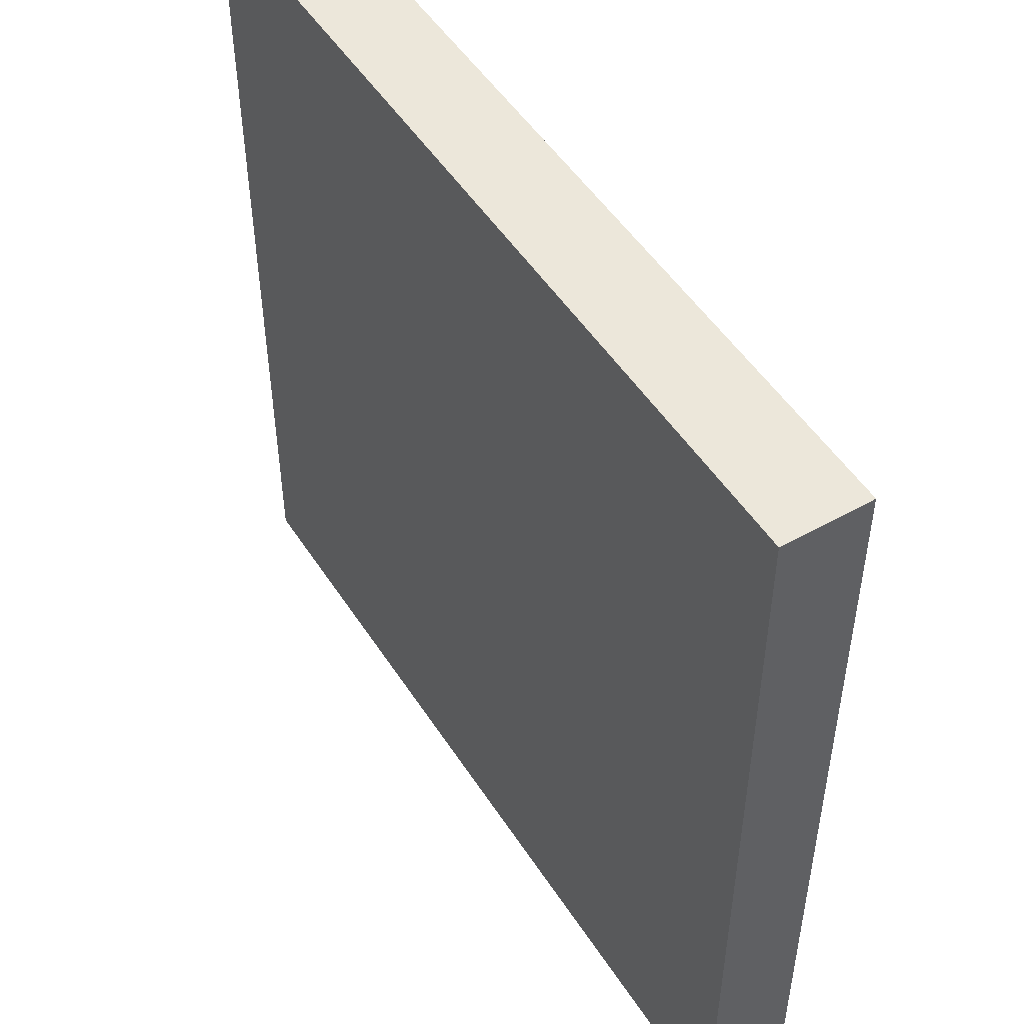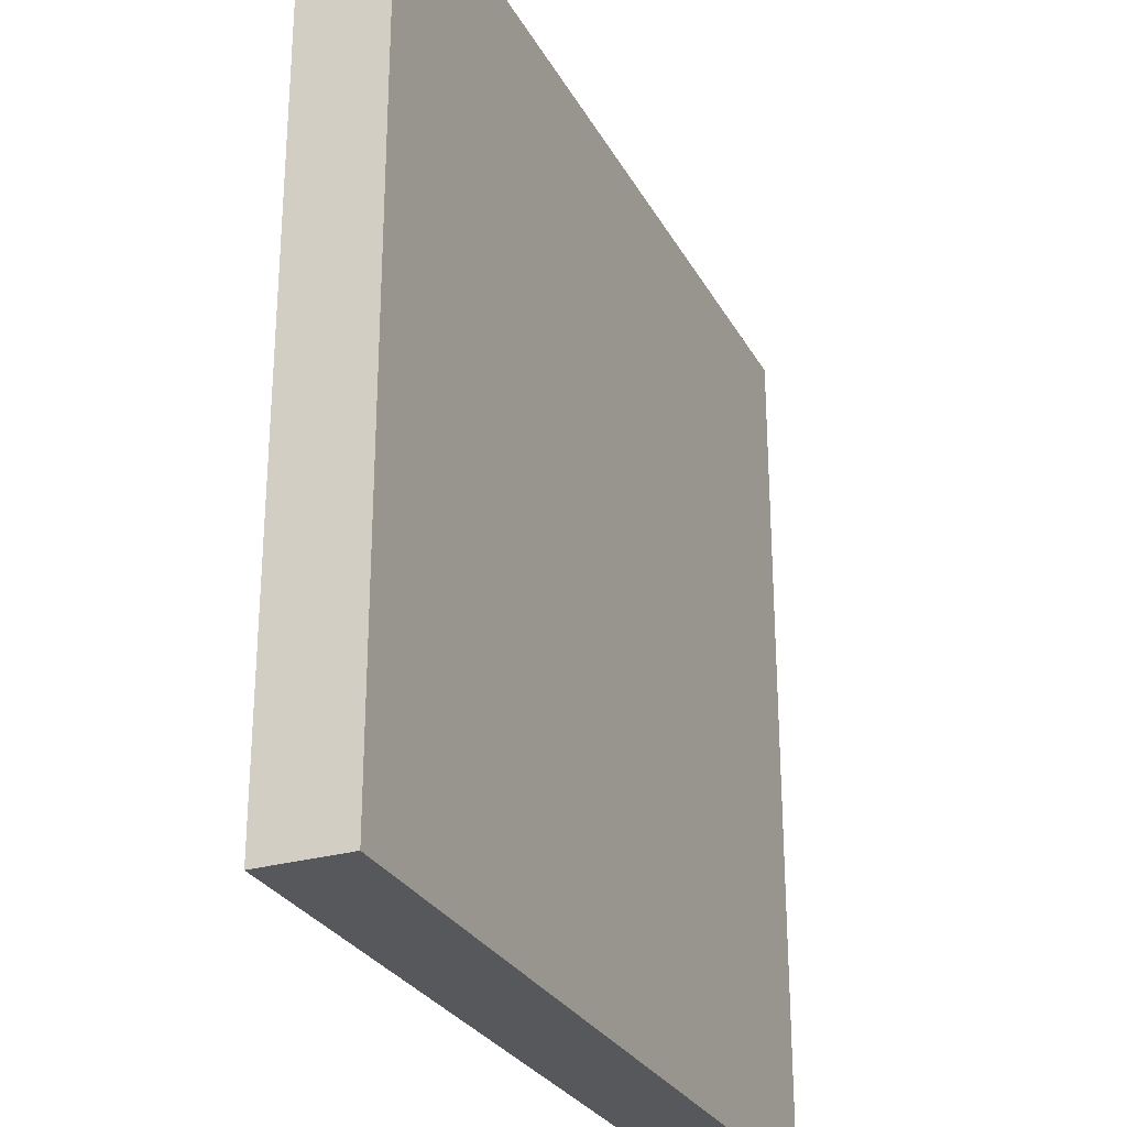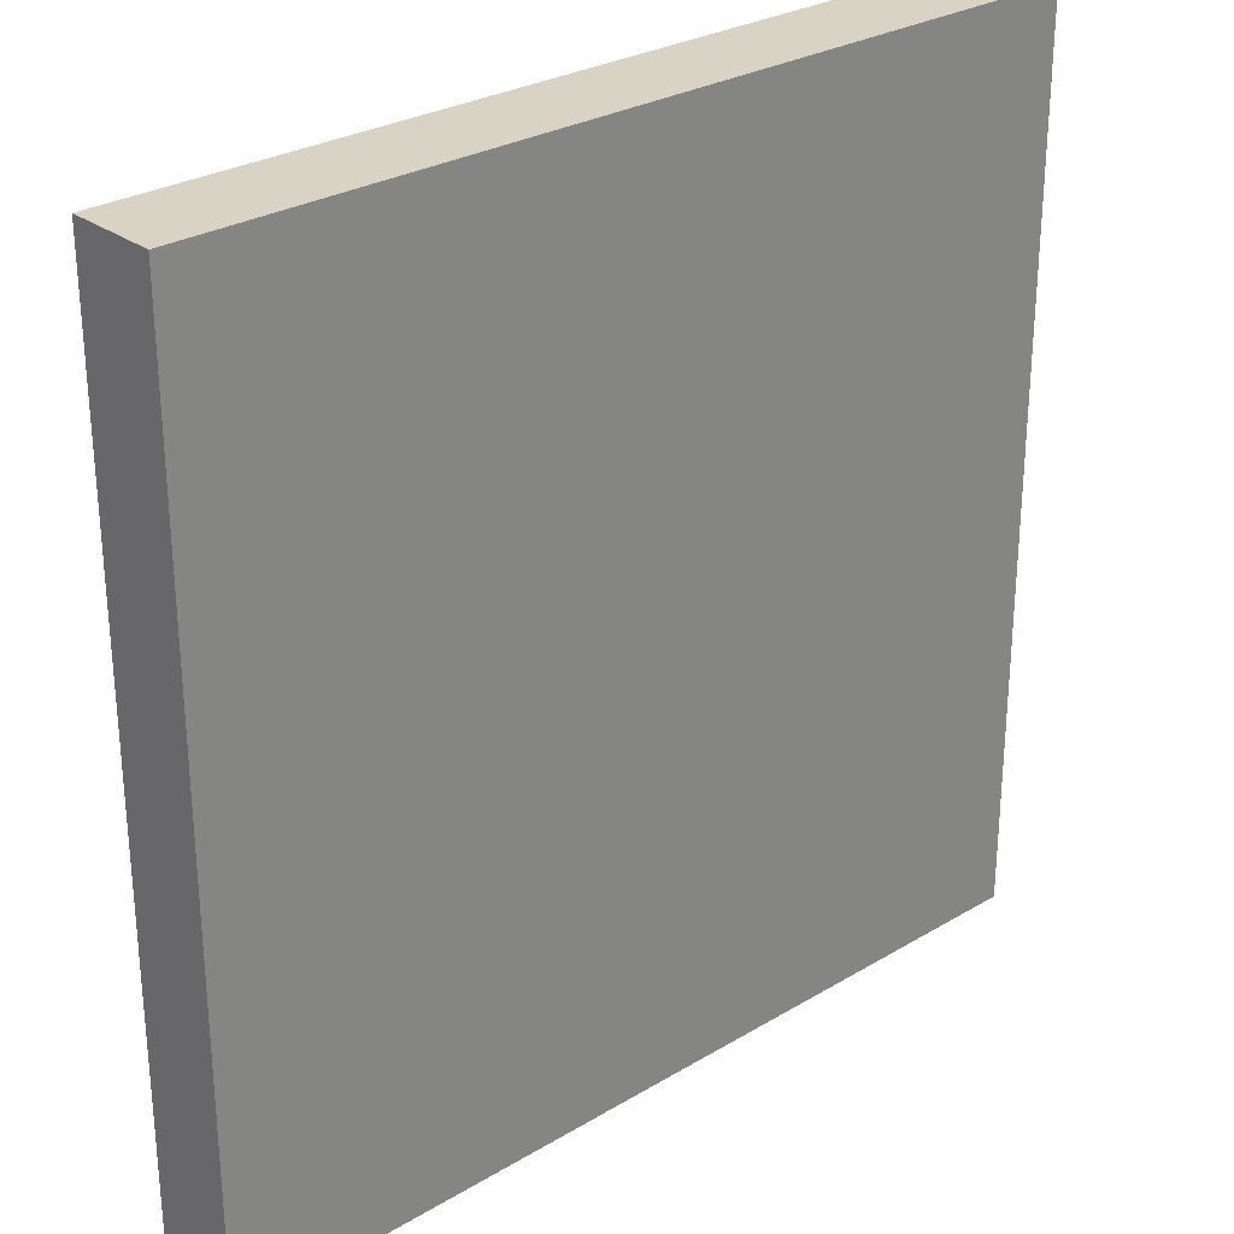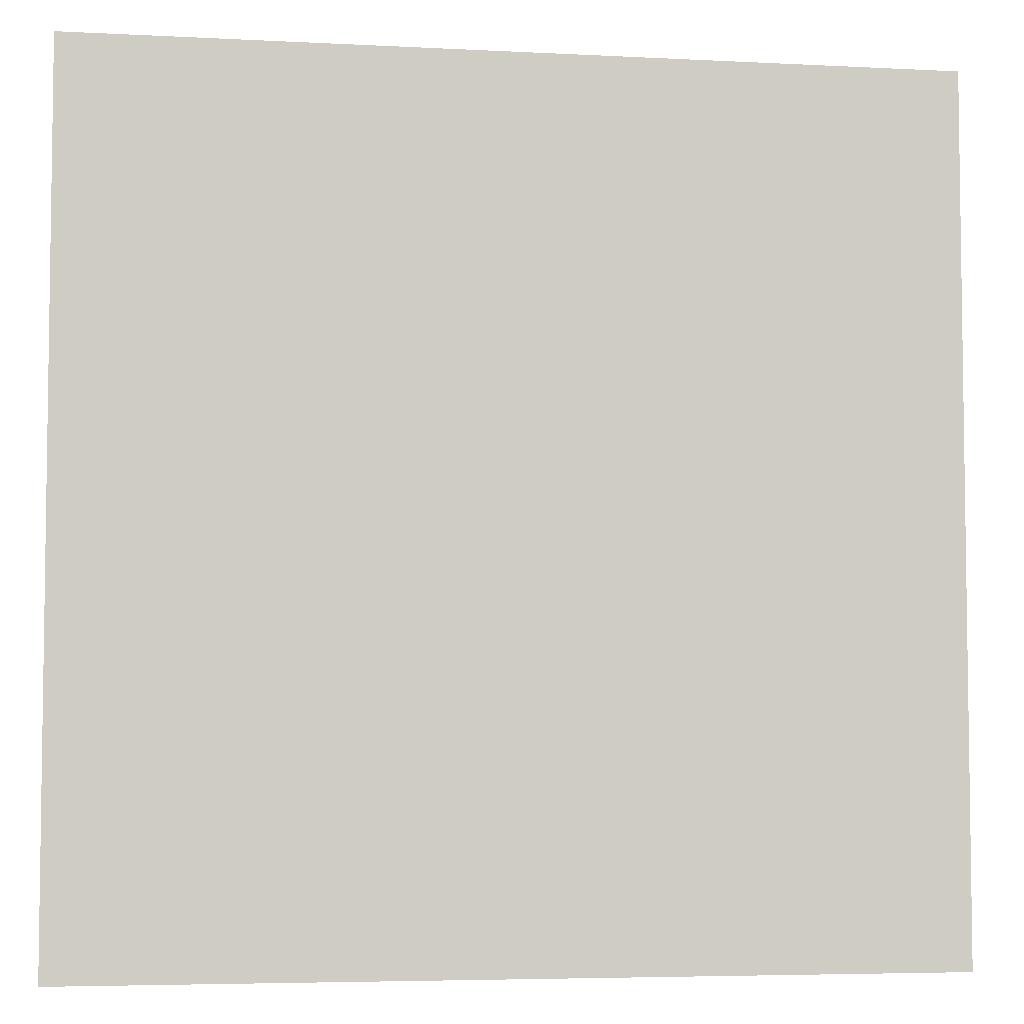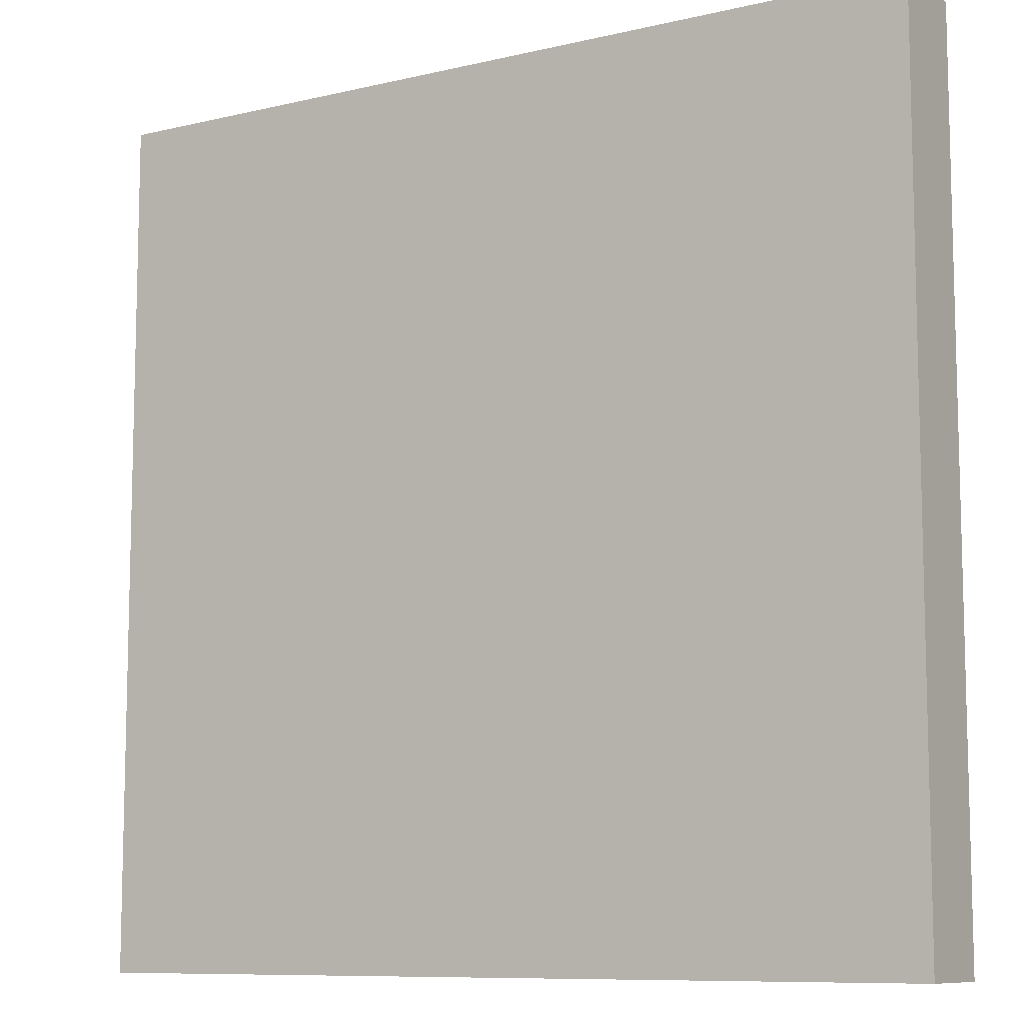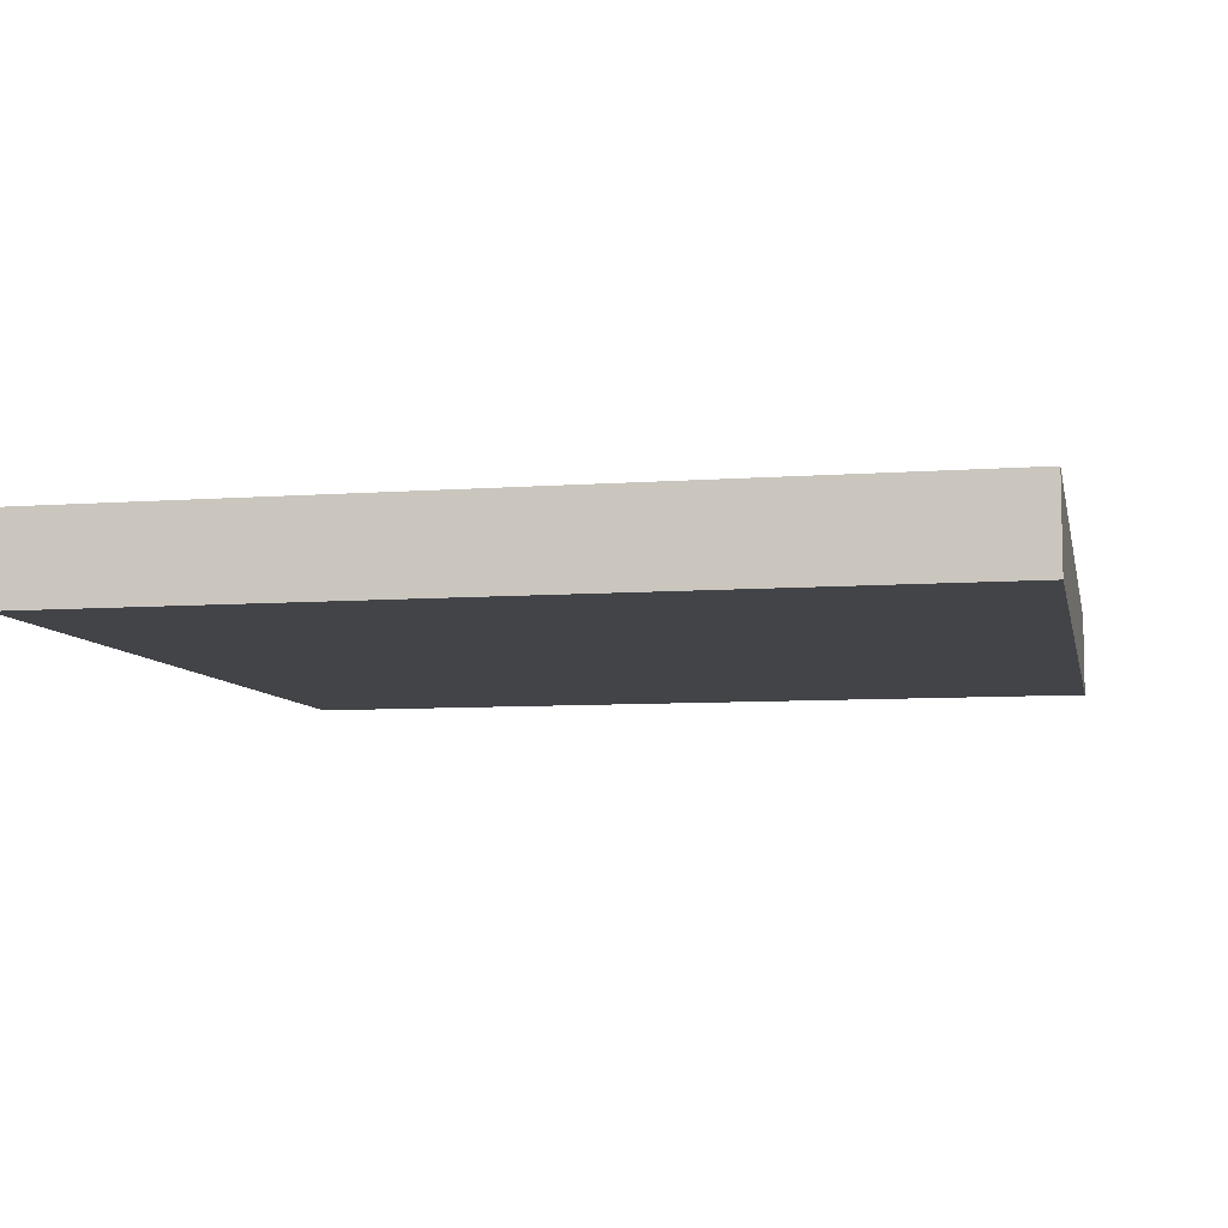
<metadata>
{"format":"obj","ext":"obj","renderer":"f3d","projection":"perspective","resolution":1024,"background":"white","views":[{"elev":50.4,"azim":58.3,"up":"+Z"},{"elev":-28.0,"azim":113.5,"up":"+Z"},{"elev":28.2,"azim":137.9,"up":"+Z"},{"elev":-5.1,"azim":-9.3,"up":"+Z"},{"elev":-9.3,"azim":32.0,"up":"+Z"},{"elev":-7.7,"azim":-78.3,"up":"+Y"}]}
</metadata>
<code>
g ENV_PL_Moving02_MO
v -5 7.629e-05 5
v -5 1 5
v 5 1 5
v 5 7.629e-05 5
v -5 1 5
v -5 1 -5
v 5 1 -5
v 5 1 5
v -5 1 -5
v -5 7.629e-05 -5
v 5 7.629e-05 -5
v 5 1 -5
v -5 7.629e-05 -5
v -5 7.629e-05 5
v 5 7.629e-05 5
v 5 7.629e-05 -5
v 5 7.629e-05 5
v 5 1 5
v 5 1 -5
v 5 7.629e-05 -5
v -5 7.629e-05 -5
v -5 1 -5
v -5 1 5
v -5 7.629e-05 5
g ENV_PL_Moving02_MO_0
f 3 2 1
f 4 3 1
f 7 6 5
f 8 7 5
f 11 10 9
f 12 11 9
f 15 14 13
f 16 15 13
f 19 18 17
f 20 19 17
f 23 22 21
f 24 23 21

</code>
